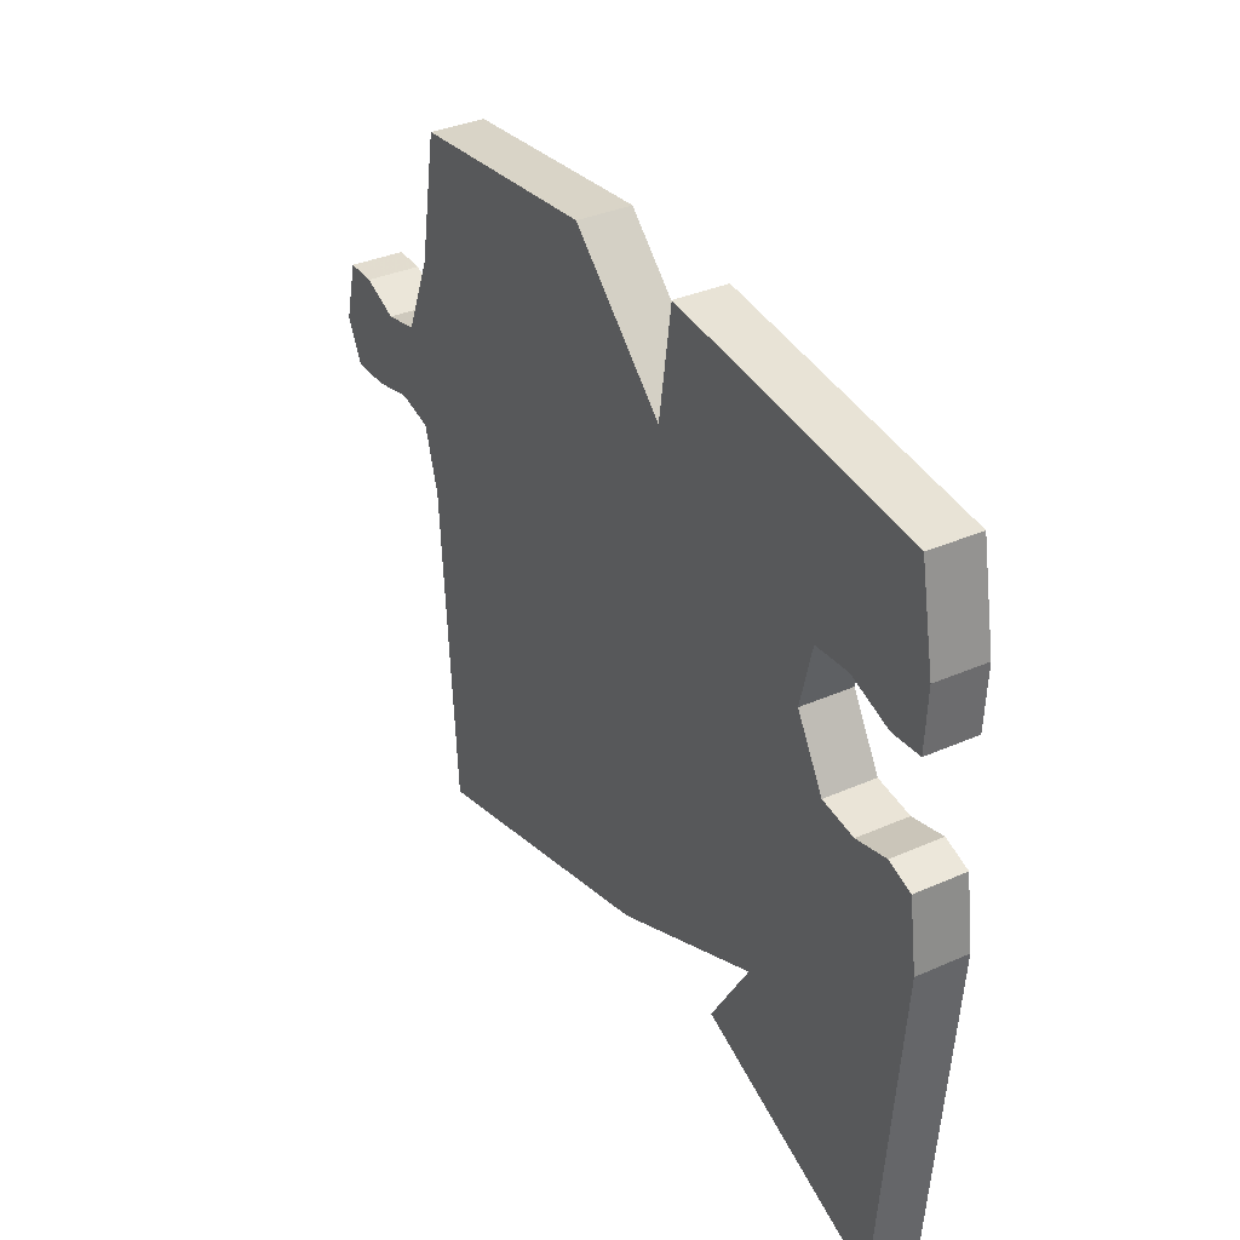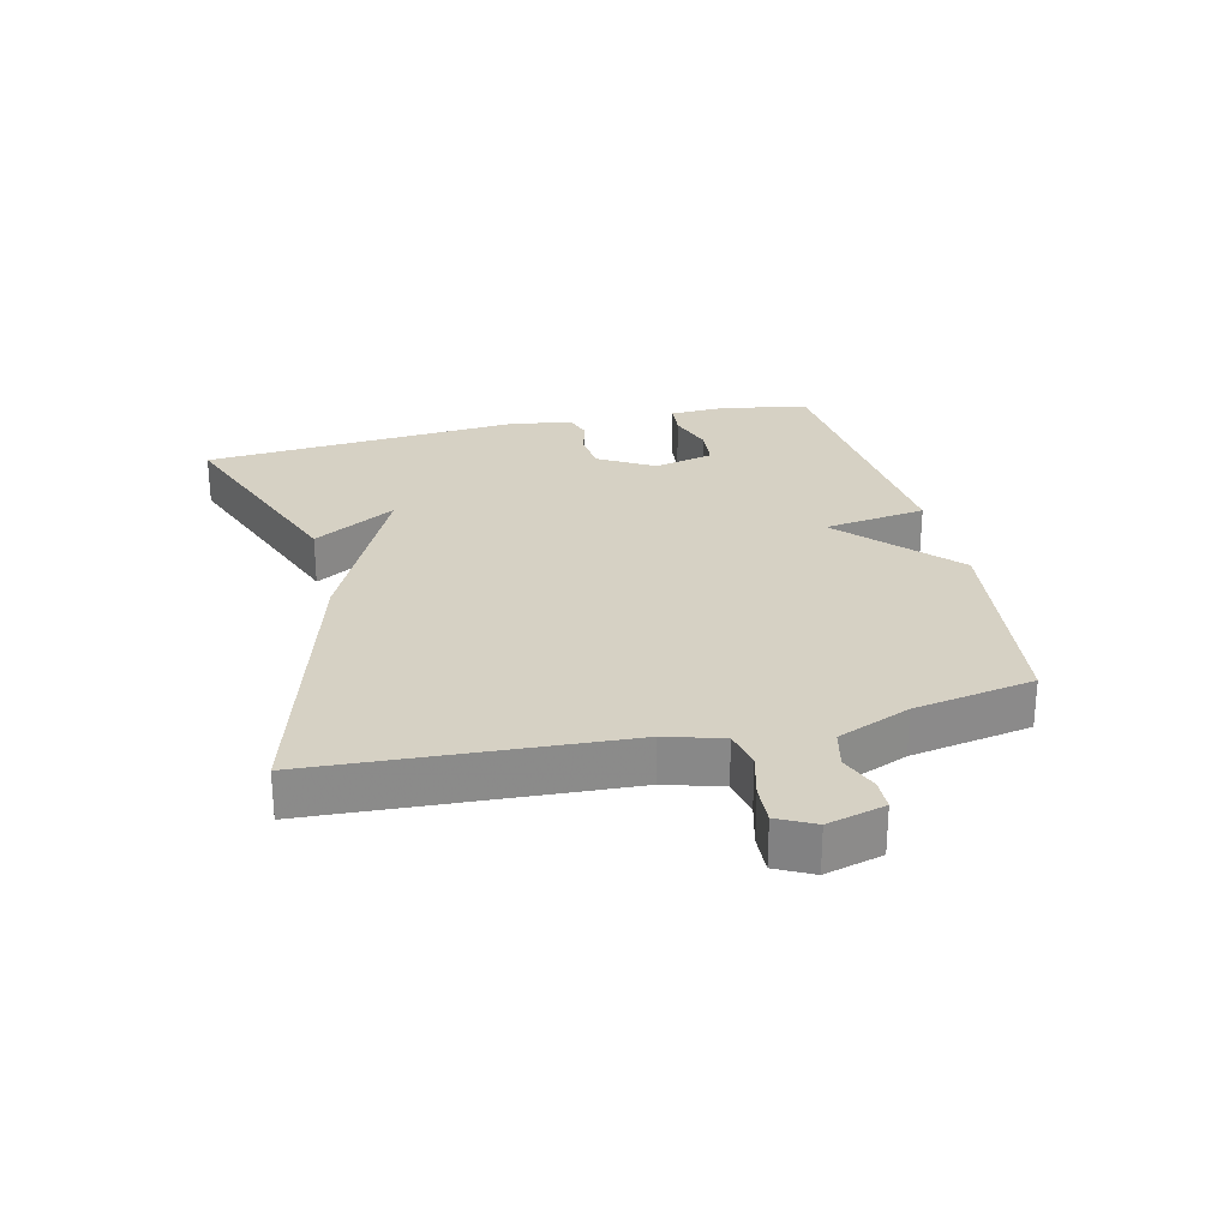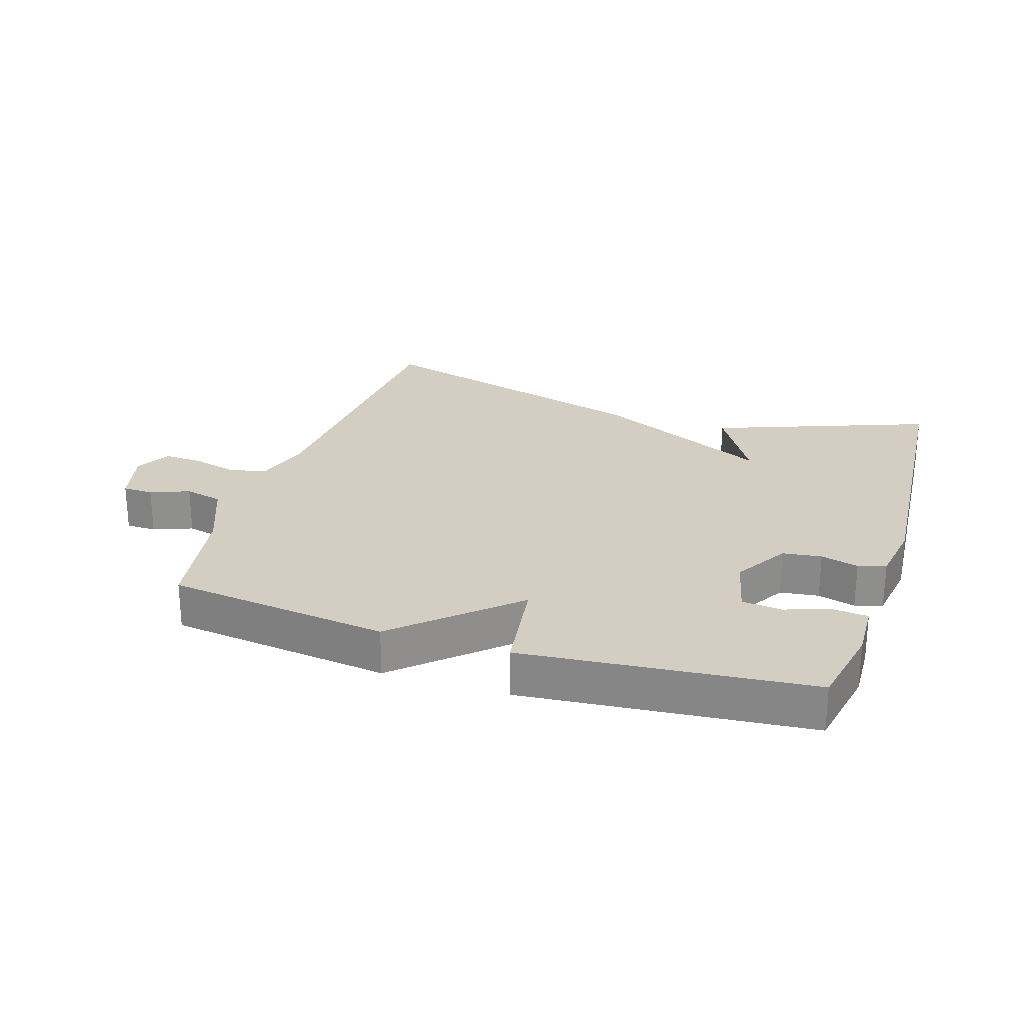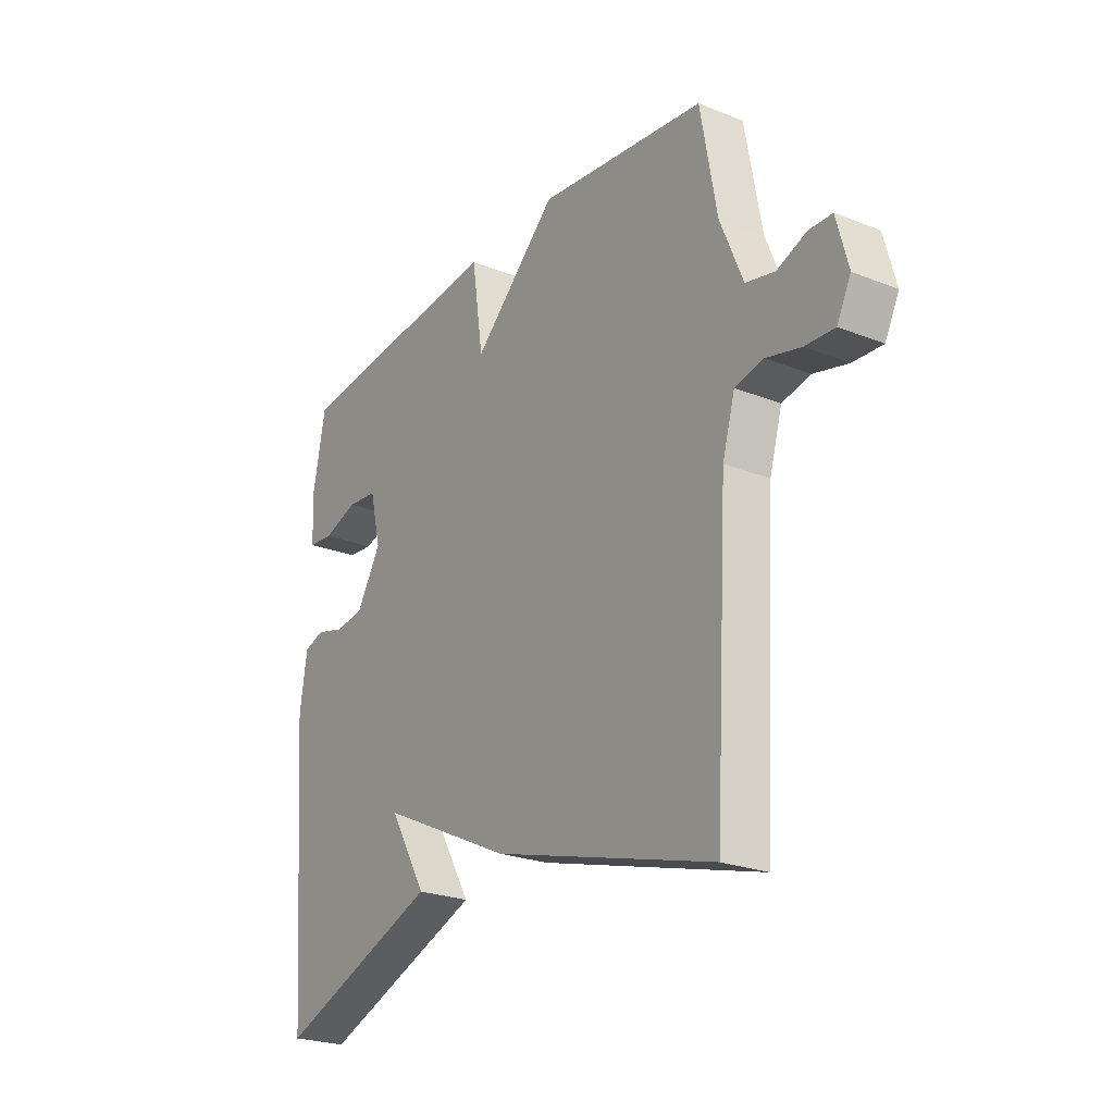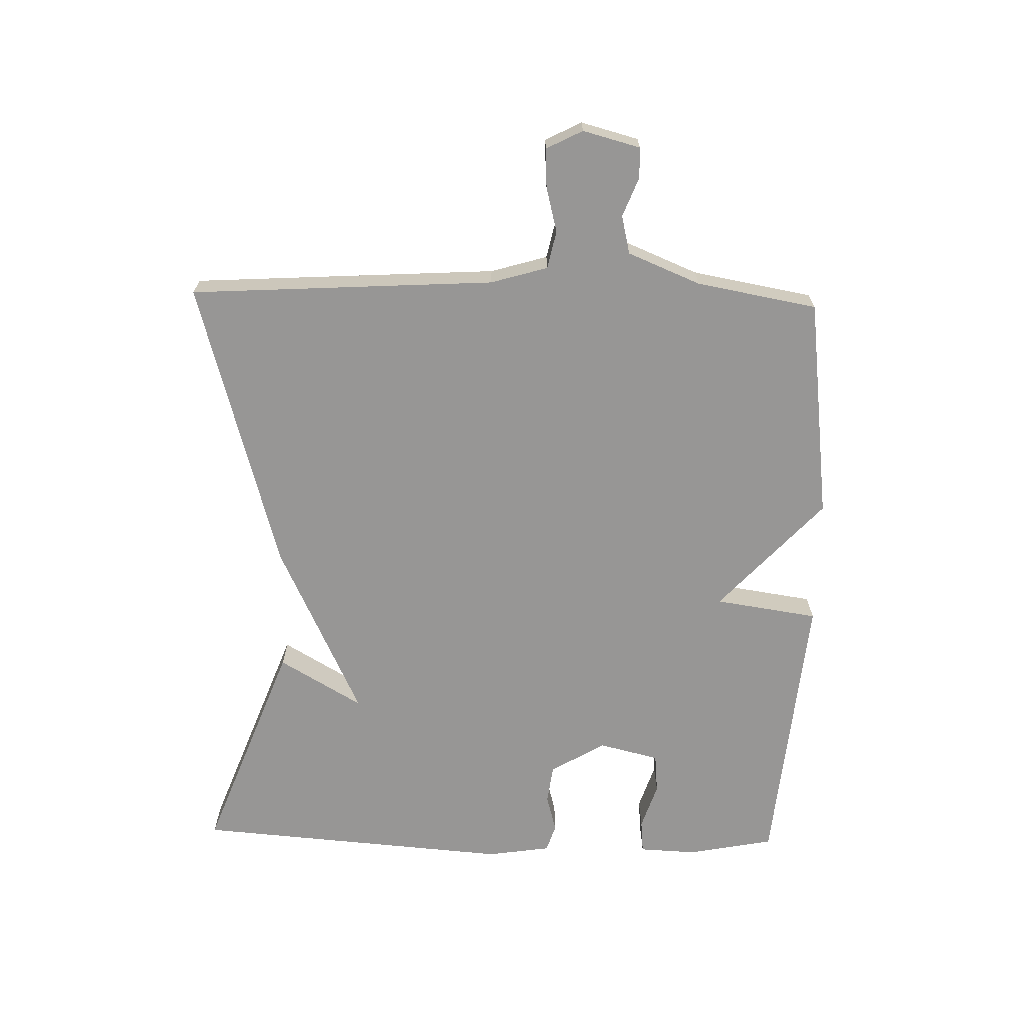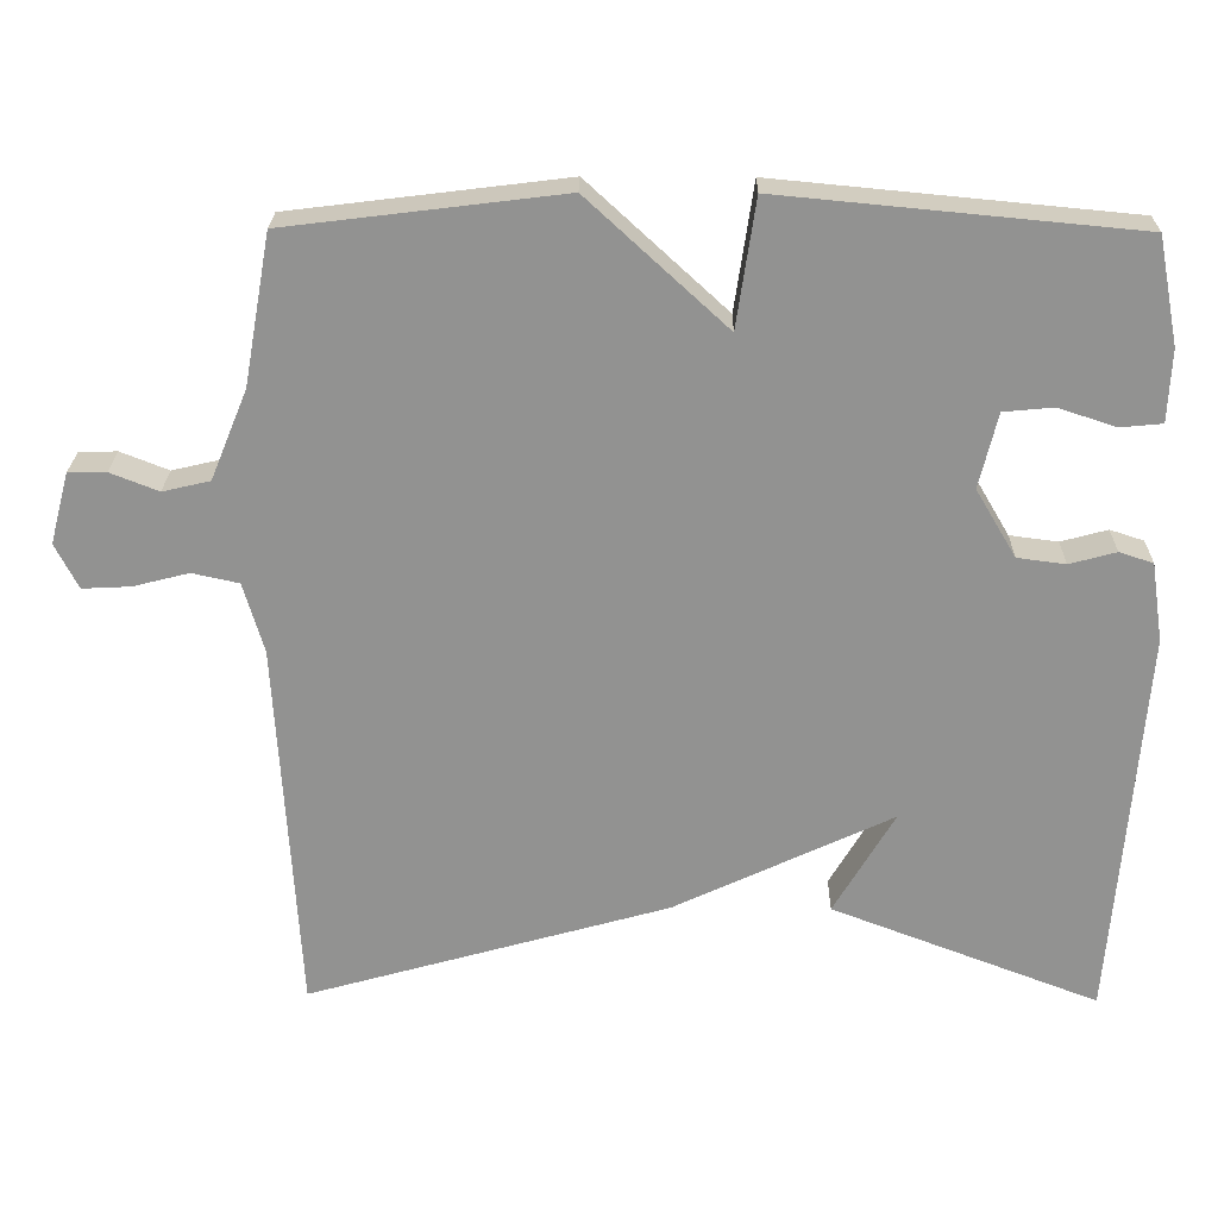
<metadata>
{"format":"obj","ext":"obj","renderer":"f3d","projection":"perspective","resolution":1024,"background":"white","views":[{"elev":36.0,"azim":60.0,"up":"+Z"},{"elev":26.7,"azim":-103.4,"up":"+Y"},{"elev":25.2,"azim":18.0,"up":"+Y"},{"elev":-24.2,"azim":-123.1,"up":"+Z"},{"elev":-67.9,"azim":-91.4,"up":"+Y"},{"elev":23.7,"azim":0.9,"up":"+Z"}]}
</metadata>
<code>
v 0.5 0.07 0.5
v 0.526 0.07 0.365
v 0.522 0.07 0.274
v 0.469 0.07 0.269
v 0.396 0.07 0.293
v 0.333 0.07 0.287
v 0.31 0.07 0.192
v 0.361 0.07 0.106
v 0.422 0.07 0.098
v 0.481 0.07 0.114
v 0.524 0.07 0.1
v 0.539 0.07 0
v 0.5 0.07 -0.5
v 0.16 0.07 -0.37
v 0.237 0.07 -0.239
v -0.04 0.07 -0.37
v -0.5 0.07 -0.5
v -0.528 0.07 -0.022
v -0.554 0.07 0.067
v -0.613 0.07 0.08
v -0.684 0.07 0.062
v -0.745 0.07 0.059
v -0.774 0.07 0.116
v -0.75 0.07 0.206
v -0.702 0.07 0.207
v -0.641 0.07 0.183
v -0.581 0.07 0.197
v -0.534 0.07 0.311
v -0.5 0.07 0.5
v -0.151 0.07 0.543
v 0.025 0.07 0.381
v 0.049 0.07 0.543
v 0.5 0 0.5
v 0.526 0 0.365
v 0.522 0 0.274
v 0.469 0 0.269
v 0.396 0 0.293
v 0.333 0 0.287
v 0.31 0 0.192
v 0.361 0 0.106
v 0.422 0 0.098
v 0.481 0 0.114
v 0.524 0 0.1
v 0.539 0 0
v 0.5 0 -0.5
v 0.16 0 -0.37
v 0.237 0 -0.239
v -0.04 0 -0.37
v -0.5 0 -0.5
v -0.528 0 -0.022
v -0.554 0 0.067
v -0.613 0 0.08
v -0.684 0 0.062
v -0.745 0 0.059
v -0.774 0 0.116
v -0.75 0 0.206
v -0.702 0 0.207
v -0.641 0 0.183
v -0.581 0 0.197
v -0.534 0 0.311
v -0.5 0 0.5
v -0.151 0 0.543
v 0.025 0 0.381
v 0.049 0 0.543
f 1 2 3
f 32 1 3
f 31 32 3
f 28 29 30 31
f 27 28 31
f 24 25 26
f 23 24 26
f 22 23 26
f 21 22 26
f 20 21 26
f 19 20 26 27
f 18 19 27 31
f 17 18 31
f 16 17 31
f 15 16 31
f 13 14 15
f 12 13 15
f 11 12 15
f 10 11 15
f 9 10 15
f 8 9 15
f 7 8 15 31
f 3 4 5
f 31 3 5
f 31 5 6
f 6 7 31
f 35 34 33
f 35 33 64
f 35 64 63
f 63 62 61 60
f 63 60 59
f 58 57 56
f 58 56 55
f 58 55 54
f 58 54 53
f 58 53 52
f 59 58 52 51
f 63 59 51 50
f 63 50 49
f 63 49 48
f 63 48 47
f 47 46 45
f 47 45 44
f 47 44 43
f 47 43 42
f 47 42 41
f 47 41 40
f 63 47 40 39
f 37 36 35
f 37 35 63
f 38 37 63
f 63 39 38
f 1 33 34 2
f 2 34 35 3
f 3 35 36 4
f 4 36 37 5
f 5 37 38 6
f 6 38 39 7
f 7 39 40 8
f 8 40 41 9
f 9 41 42 10
f 10 42 43 11
f 11 43 44 12
f 12 44 45 13
f 13 45 46 14
f 14 46 47 15
f 15 47 48 16
f 16 48 49 17
f 17 49 50 18
f 18 50 51 19
f 19 51 52 20
f 20 52 53 21
f 21 53 54 22
f 22 54 55 23
f 23 55 56 24
f 24 56 57 25
f 25 57 58 26
f 26 58 59 27
f 27 59 60 28
f 28 60 61 29
f 29 61 62 30
f 30 62 63 31
f 31 63 64 32
f 32 64 33 1

</code>
